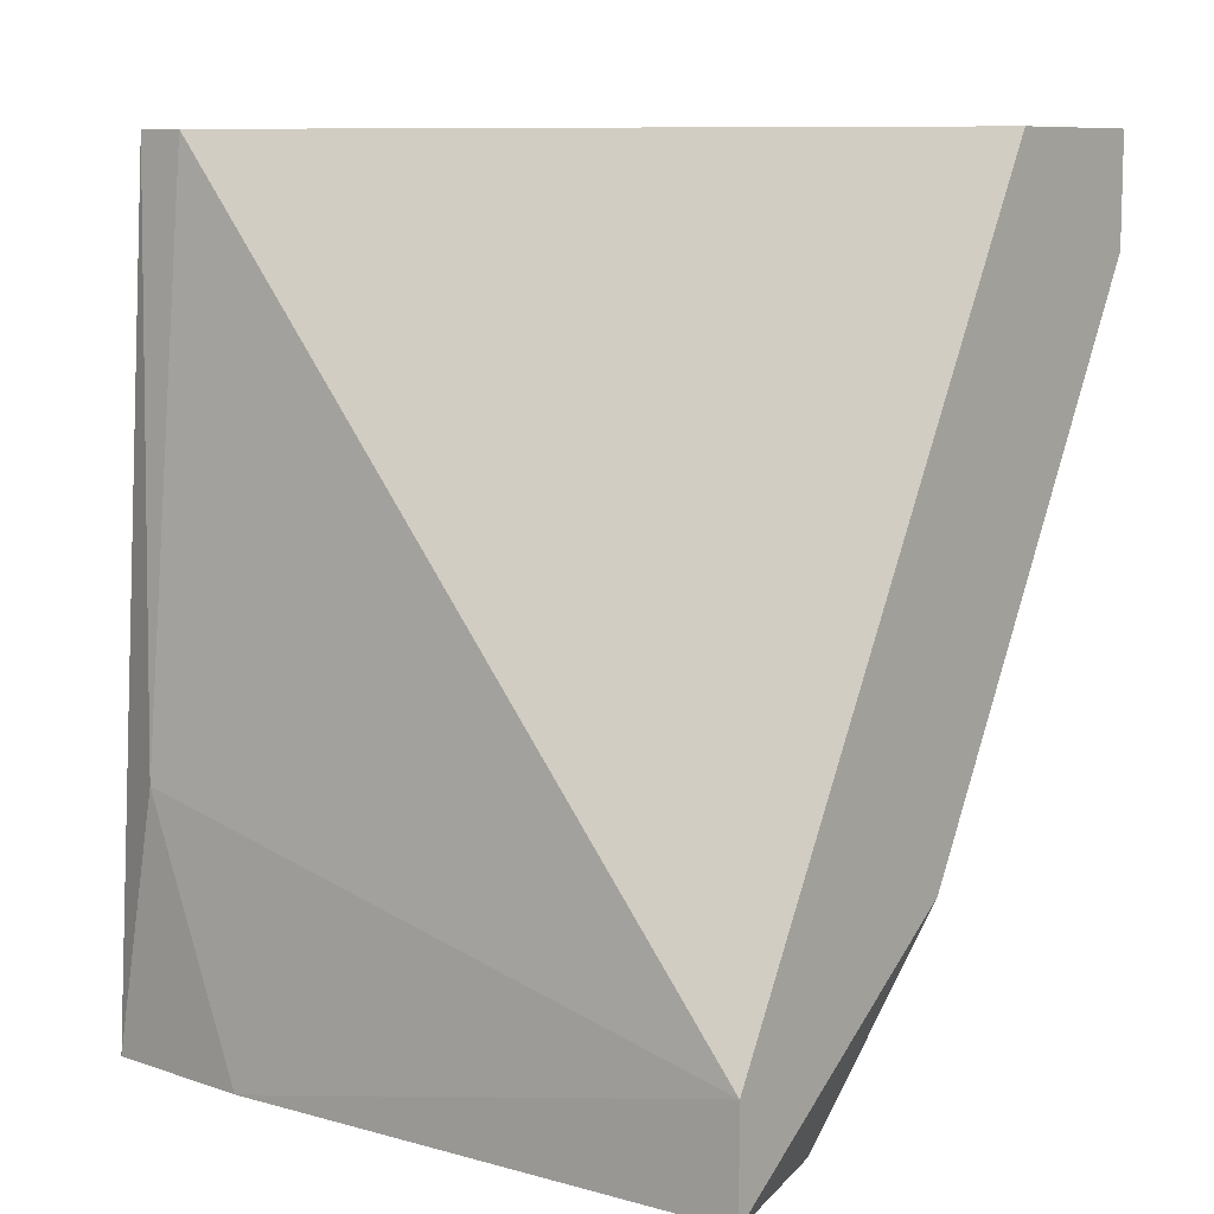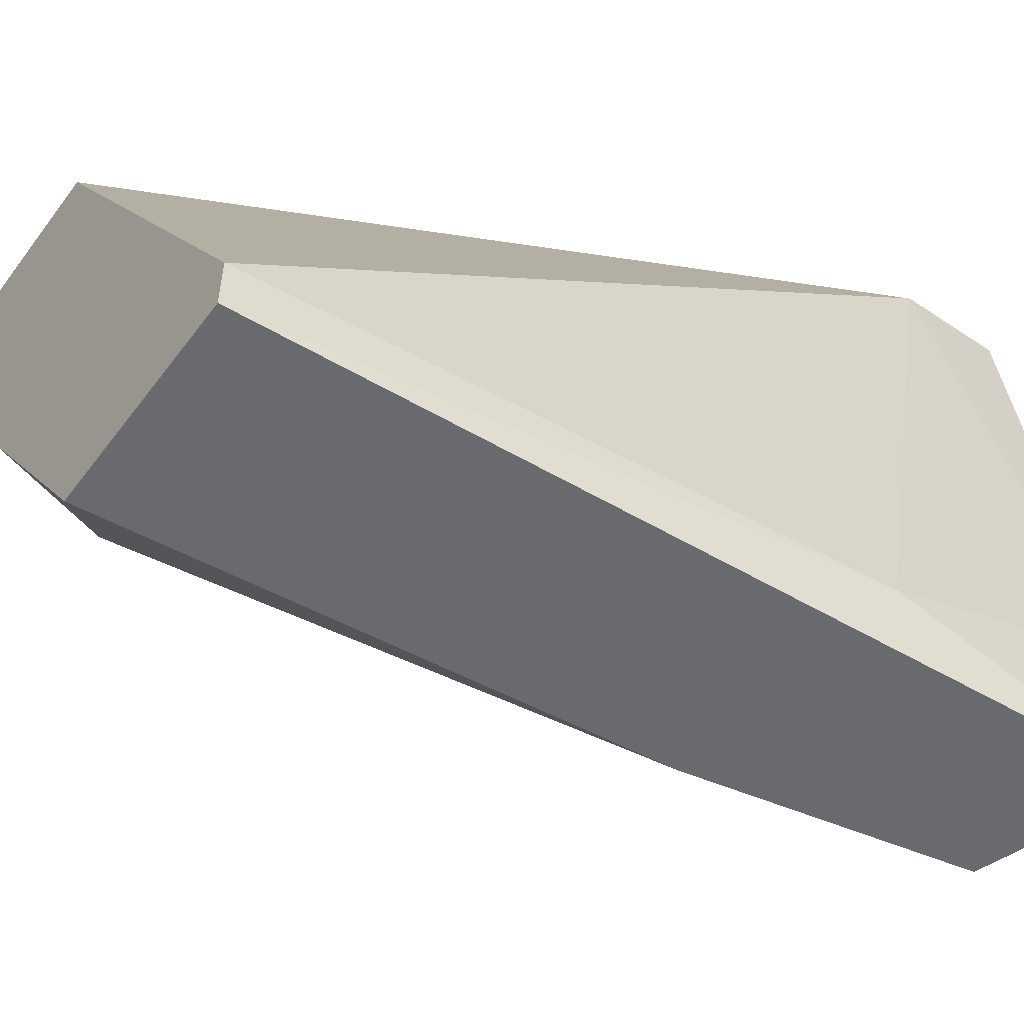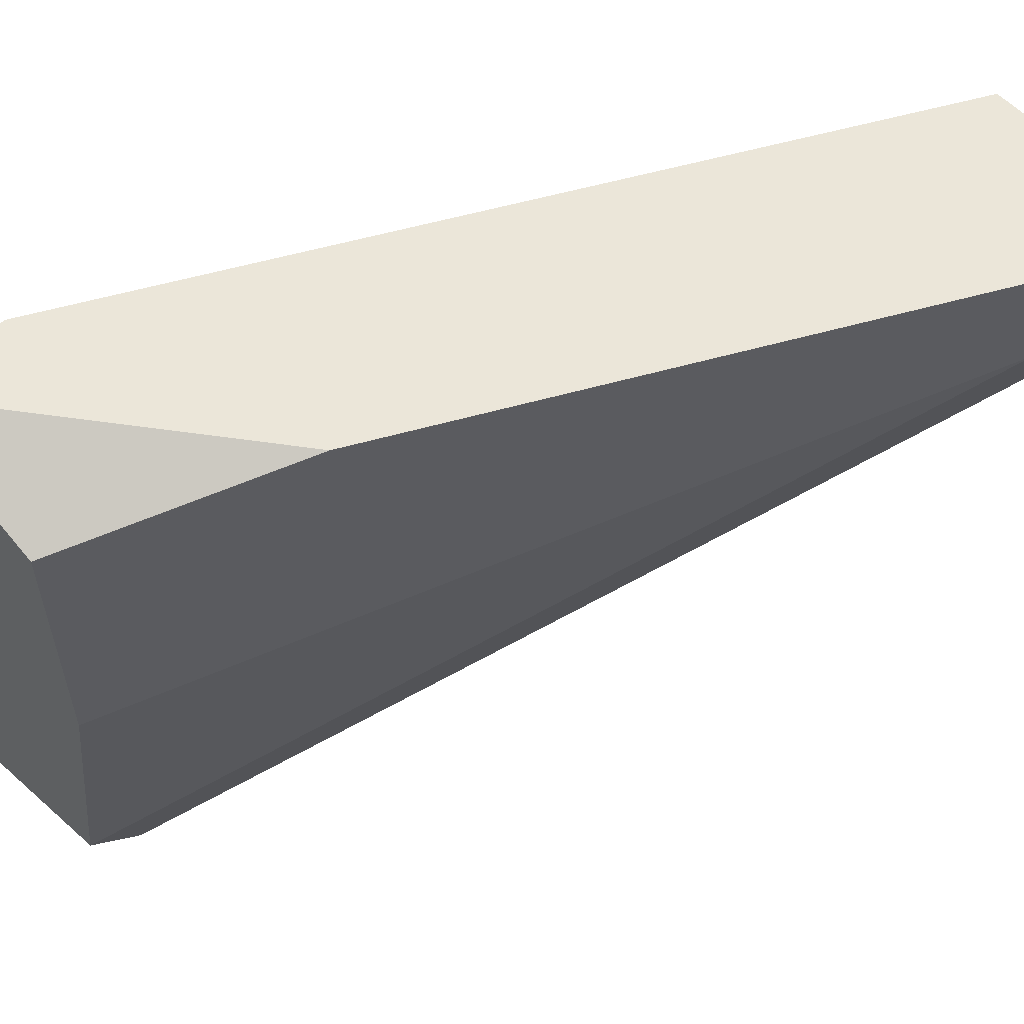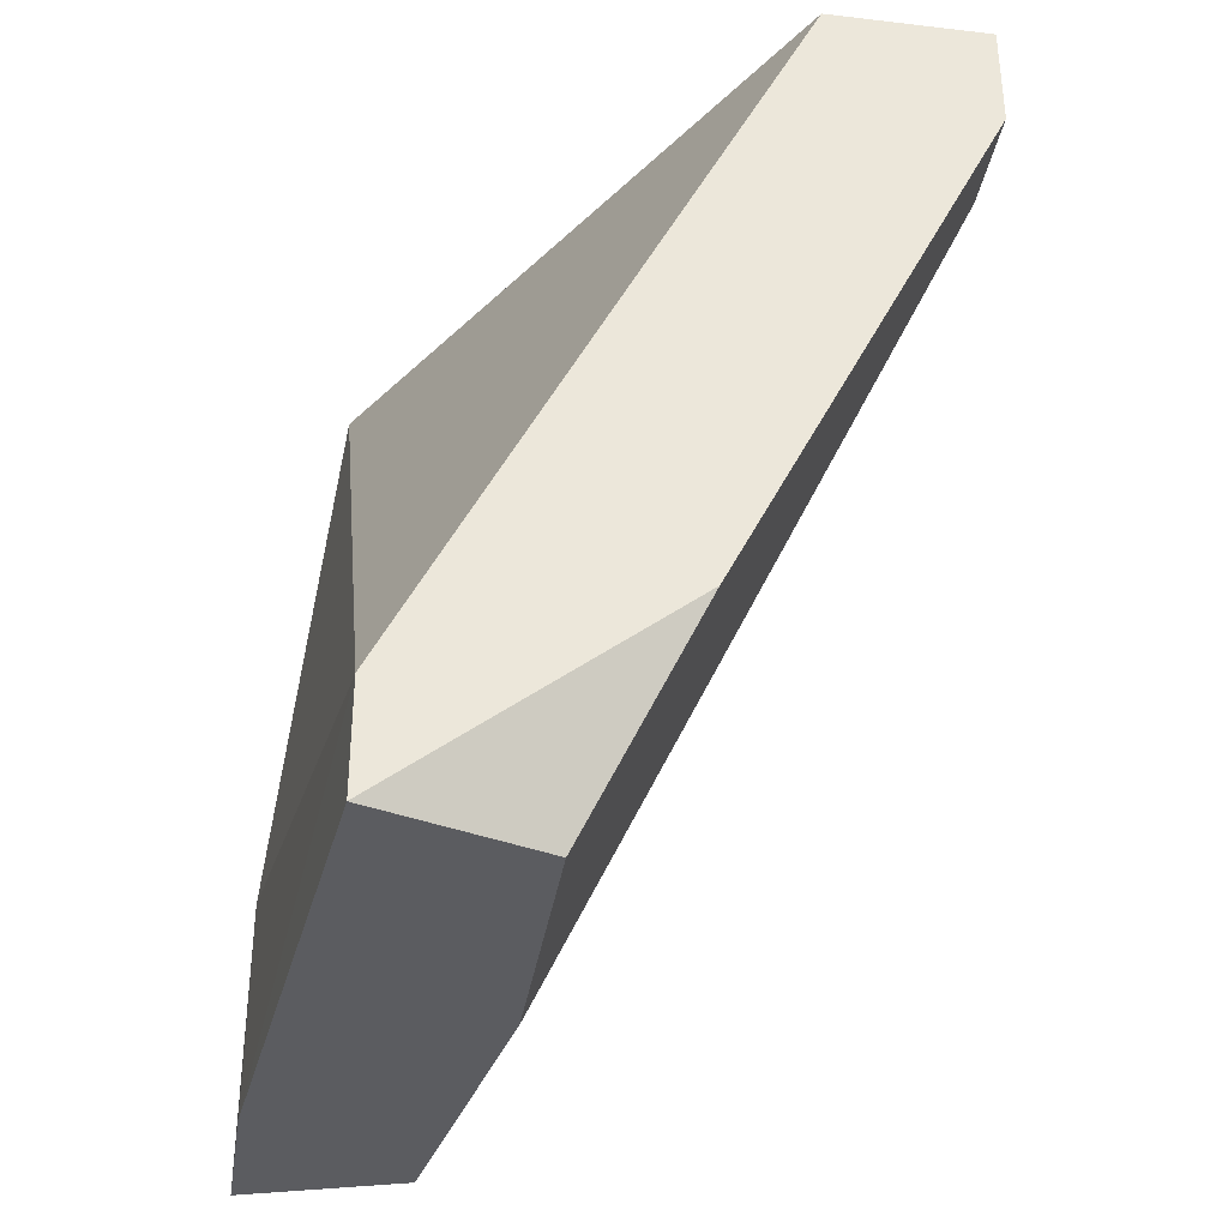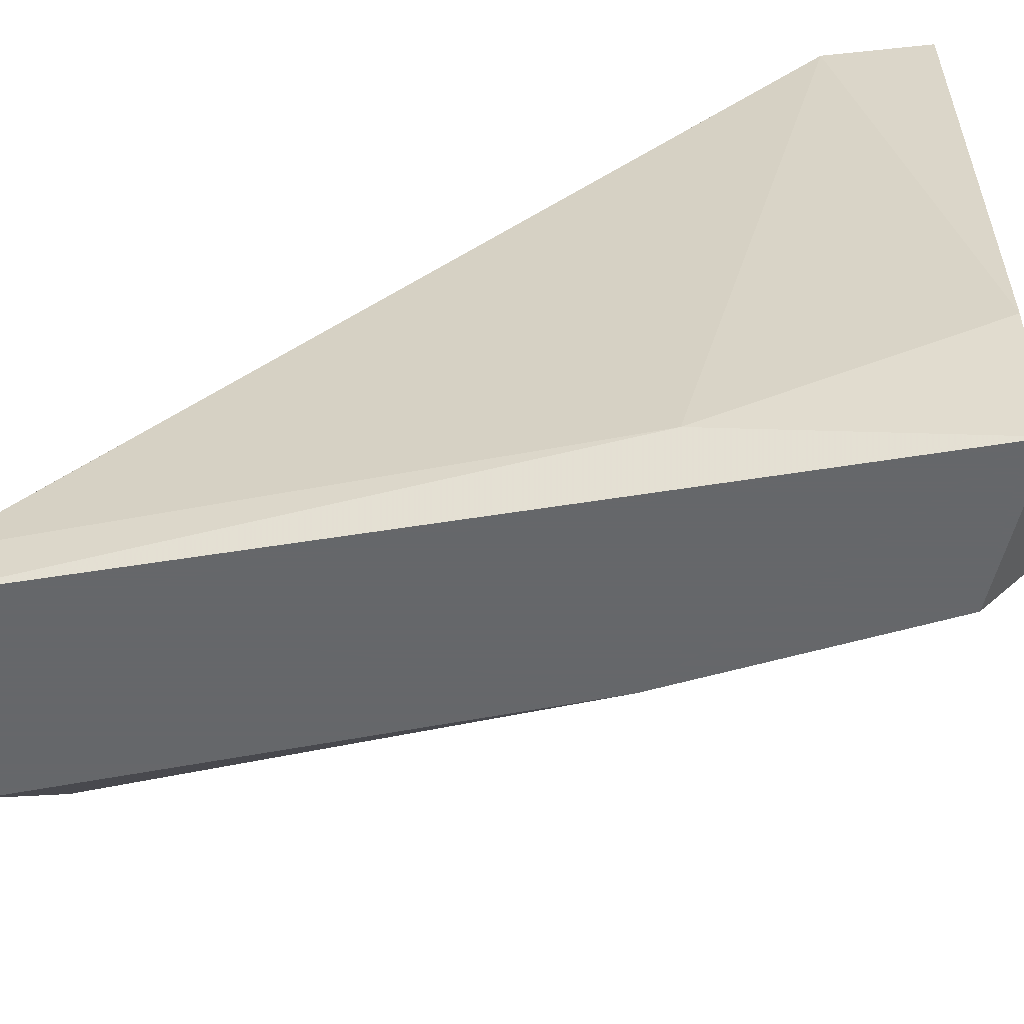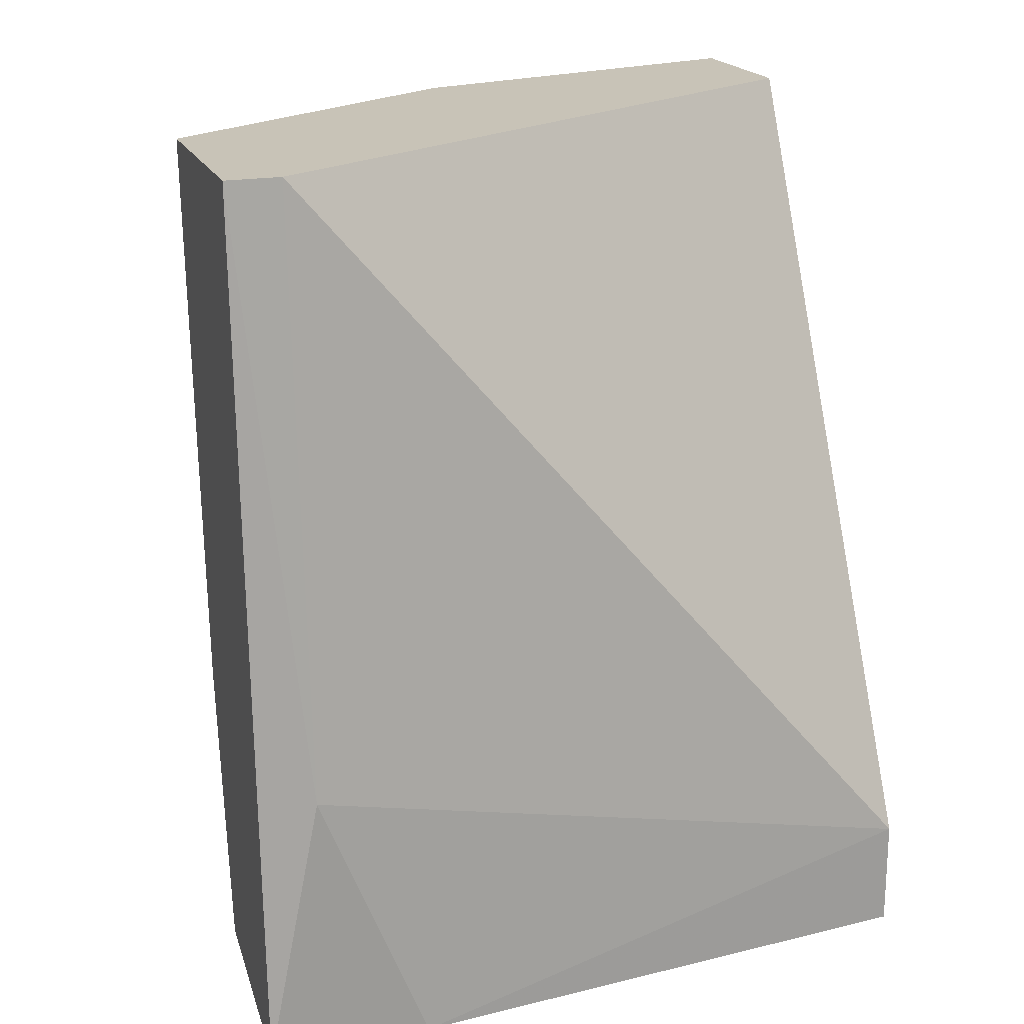
<metadata>
{"format":"obj","ext":"obj","renderer":"f3d","projection":"perspective","resolution":1024,"background":"white","views":[{"elev":9.2,"azim":-48.8,"up":"+Y"},{"elev":-53.0,"azim":-125.8,"up":"+Z"},{"elev":57.6,"azim":47.2,"up":"+Z"},{"elev":-35.3,"azim":-8.8,"up":"+Y"},{"elev":-52.0,"azim":-83.5,"up":"+Z"},{"elev":19.7,"azim":-108.7,"up":"+Y"}]}
</metadata>
<code>
v 0.03181 -0.003528 0.001024
v 0.02352 -0.03005 -0.01886
v 0.02352 -0.02839 -0.02052
v 0.02849 -0.005186 -0.01886
v 0.02849 -0.02342 0.001024
v 0.01855 -0.02176 -0.01886
v 0.01855 -0.03005 -0.01555
v 0.01855 -0.03005 -0.02052
v 0.03347 -0.005186 -0.01057
v 0.03347 -0.003528 -0.01057
v 0.02518 -0.03005 -0.008924
v 0.02518 -0.03005 -0.000634
v 0.02518 -0.0201 -0.02052
v 0.03678 -0.005186 -0.00395
v 0.03678 -0.003528 0.001024
v 0.03678 -0.006843 0.001024
v 0.03678 -0.006843 -0.002292
v 0.02021 -0.02673 0.001024
v 0.02021 -0.03005 0.001024
v 0.02021 -0.003528 -0.02052
v 0.02021 -0.003528 -0.01886
v 0.02684 -0.003528 -0.02052
f 14 3 9
f 15 1 19
f 1 15 20
f 2 19 8
f 19 2 12
f 19 1 18
f 8 20 13
f 1 20 21
f 18 1 21
f 20 15 10
f 20 8 6
f 21 20 6
f 18 21 6
f 12 2 11
f 2 17 11
f 17 12 11
f 4 13 22
f 13 20 22
f 20 10 22
f 10 4 22
f 15 19 5
f 19 12 5
f 17 2 14
f 15 17 14
f 10 15 14
f 2 8 3
f 8 13 3
f 14 2 3
f 12 17 16
f 17 15 16
f 15 5 16
f 5 12 16
f 8 19 7
f 19 18 7
f 6 8 7
f 18 6 7
f 13 4 9
f 4 10 9
f 10 14 9
f 3 13 9

</code>
